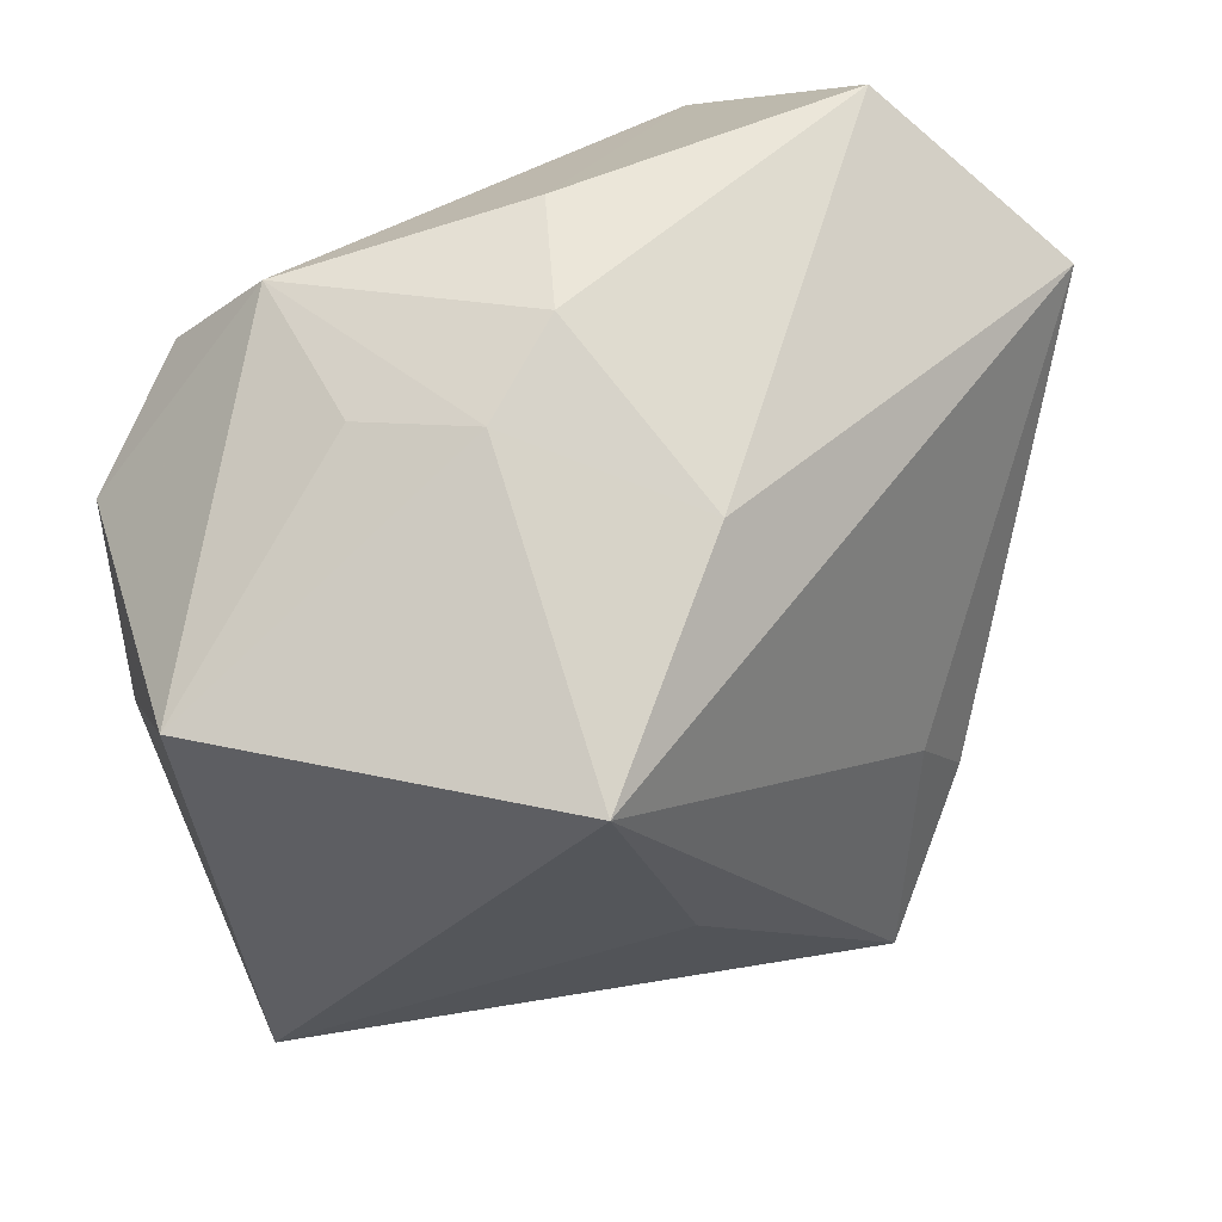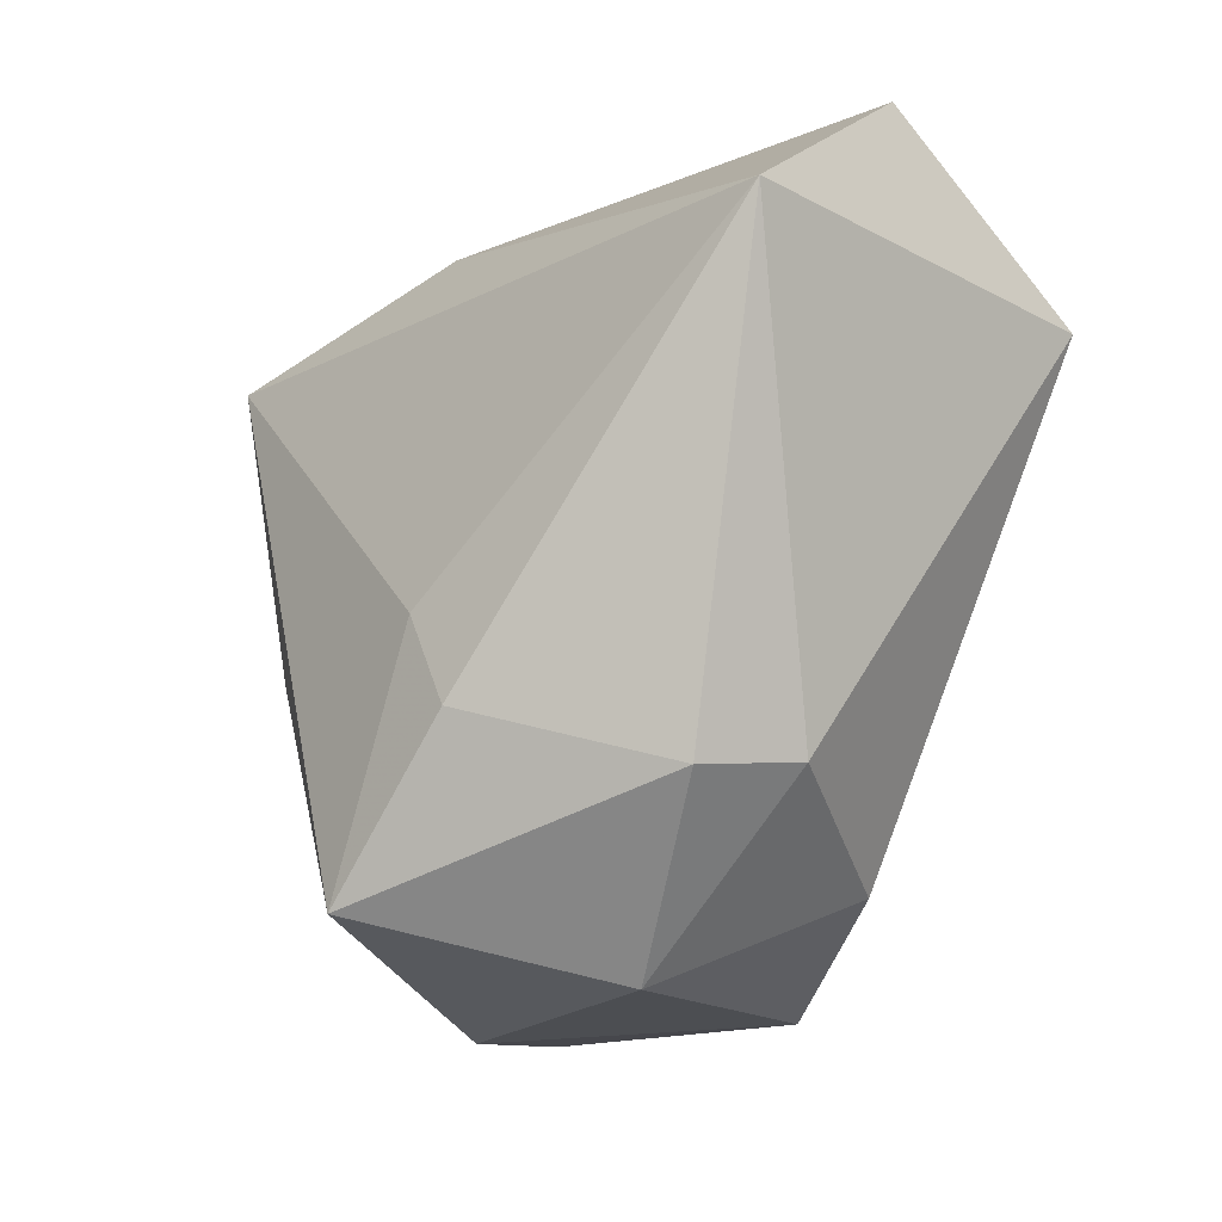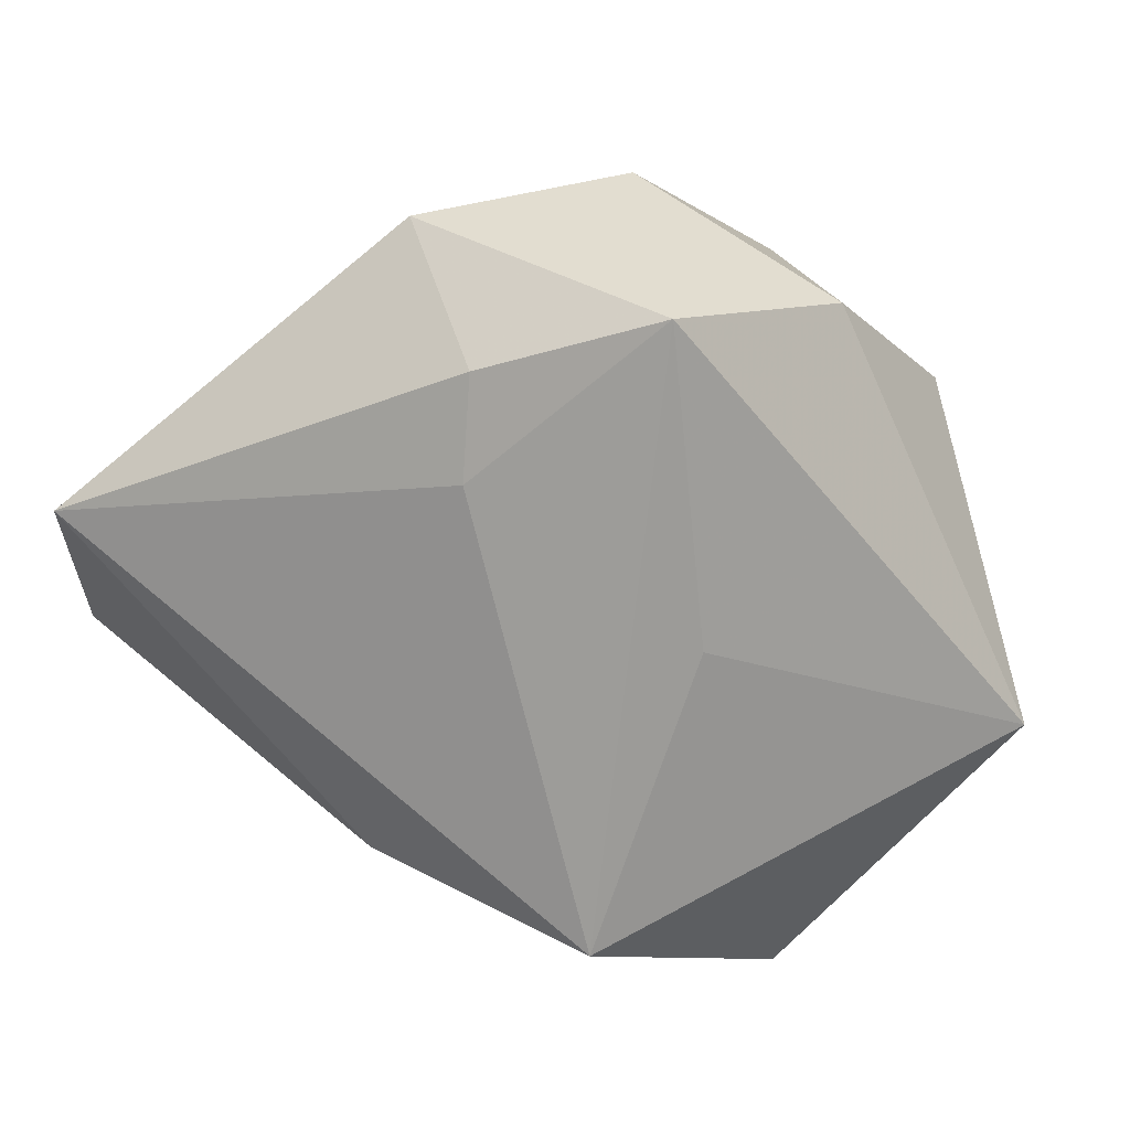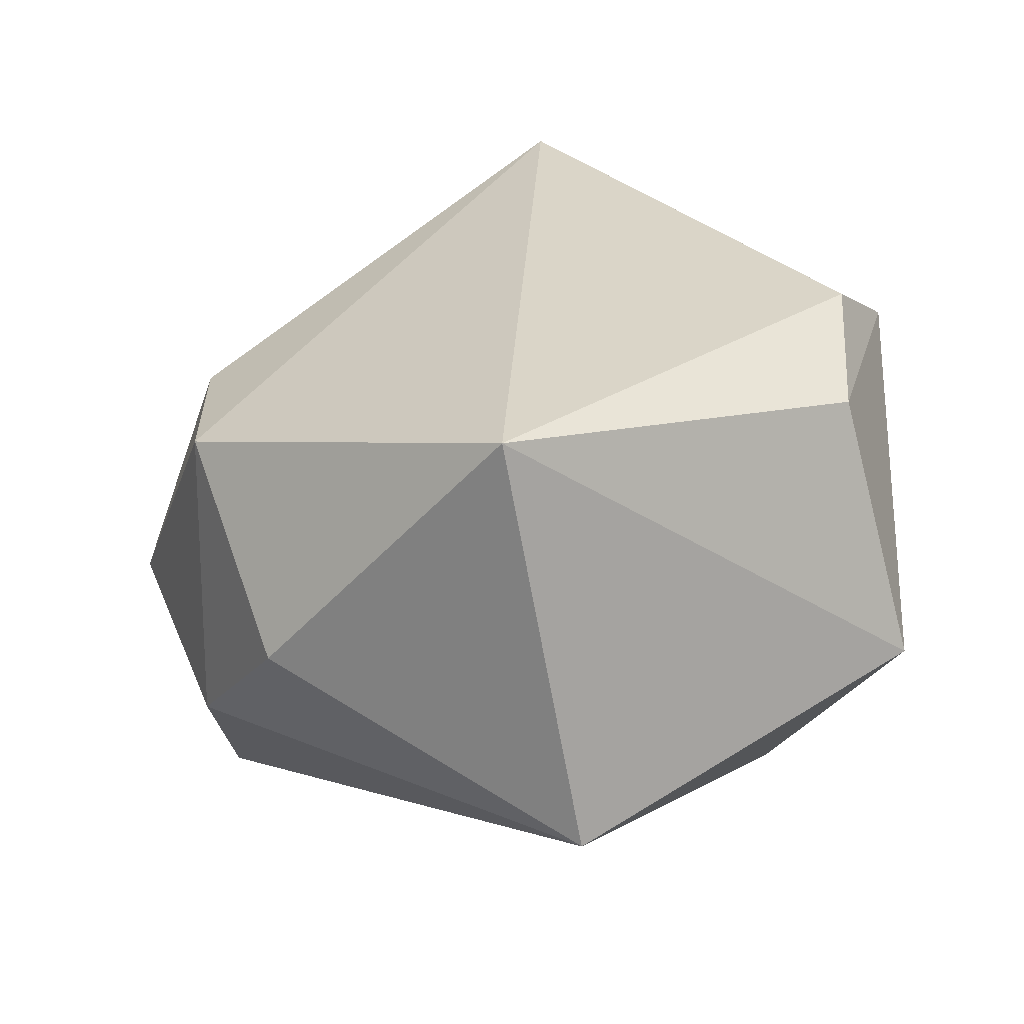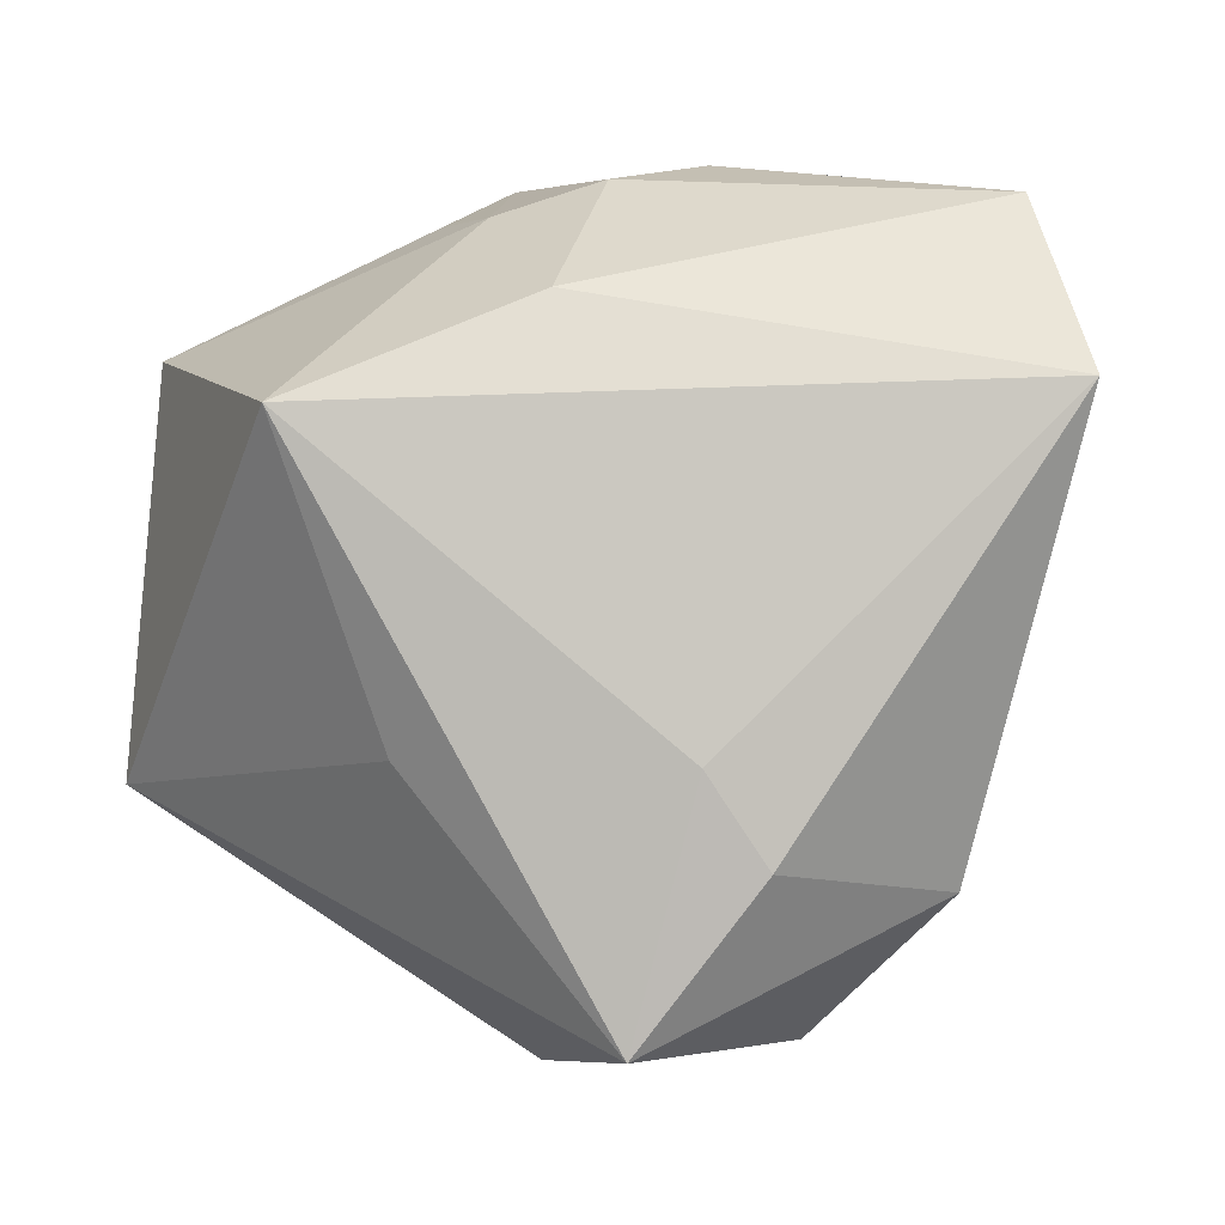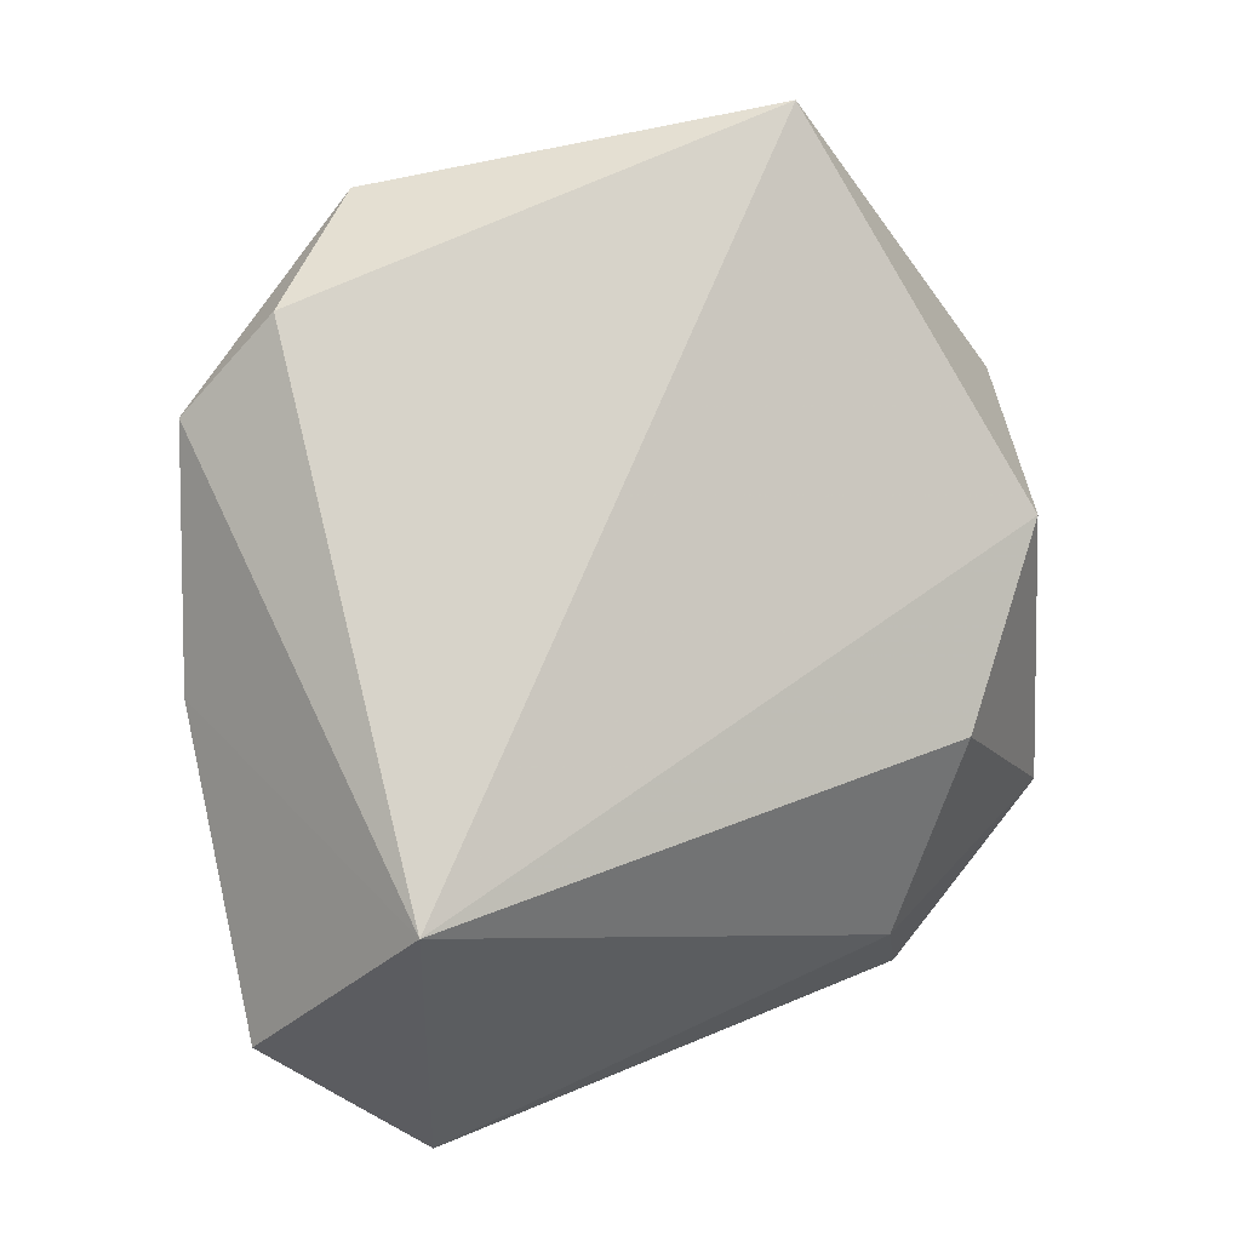
<metadata>
{"format":"obj","ext":"obj","renderer":"f3d","projection":"perspective","resolution":1024,"background":"white","views":[{"elev":55.5,"azim":144.3,"up":"+Y"},{"elev":-12.8,"azim":-114.6,"up":"+Y"},{"elev":-74.0,"azim":-38.0,"up":"+Z"},{"elev":29.4,"azim":60.3,"up":"+Z"},{"elev":13.3,"azim":-161.1,"up":"+Y"},{"elev":76.2,"azim":-99.6,"up":"+Z"}]}
</metadata>
<code>
v 0.02863 0.01423 0.01952
v -0.01907 -0.03157 -0.007435
v -0.00299 -0.03209 0.01339
v -0.00033 0.03193 0.002232
v -0.03129 -0.0179 -0.009354
v -0.002037 0.02575 -0.01507
v 0.01483 0.02744 0.005605
v 0.01543 0.01829 -0.02618
v 0.0002823 -0.03412 -0.01181
v -0.03984 0.02035 -0.008415
v -0.01605 -0.005941 -0.02369
v 0.007968 0.0291 -0.00151
v -0.005631 0.03244 0.01098
v -0.03142 0.03144 0.006883
v -0.02103 -0.01327 -0.02311
v -0.01822 -0.02425 0.01116
v 0.01829 0.02087 0.02394
v 0.03573 0.01686 -0.002222
v 0.03573 -0.01576 -0.01096
v -0.01199 -0.02659 -0.0278
v 0.00676 -0.007144 -0.02515
v 0.01341 0.02921 0.01837
v -0.03027 -0.01695 -0.0002195
v -0.02794 0.01732 0.02394
v 0.01313 -0.03317 0.0003636
v 0.0281 -0.0189 0.02394
f 14 10 24
f 19 8 18
f 18 26 19
f 18 8 12
f 14 4 6
f 6 10 14
f 8 10 6
f 6 12 8
f 4 12 6
f 26 24 3
f 22 12 4
f 5 10 15
f 16 3 24
f 25 19 26
f 26 3 25
f 14 24 13
f 24 22 13
f 13 4 14
f 13 22 4
f 18 12 7
f 7 22 18
f 12 22 7
f 17 24 26
f 17 22 24
f 8 19 21
f 11 10 8
f 11 15 10
f 23 16 24
f 23 10 5
f 23 24 10
f 1 26 18
f 1 17 26
f 18 22 1
f 22 17 1
f 5 15 20
f 15 11 20
f 20 21 19
f 8 21 20
f 20 11 8
f 19 25 9
f 9 20 19
f 9 25 3
f 5 20 2
f 20 9 2
f 2 9 3
f 3 16 2
f 2 23 5
f 16 23 2

</code>
